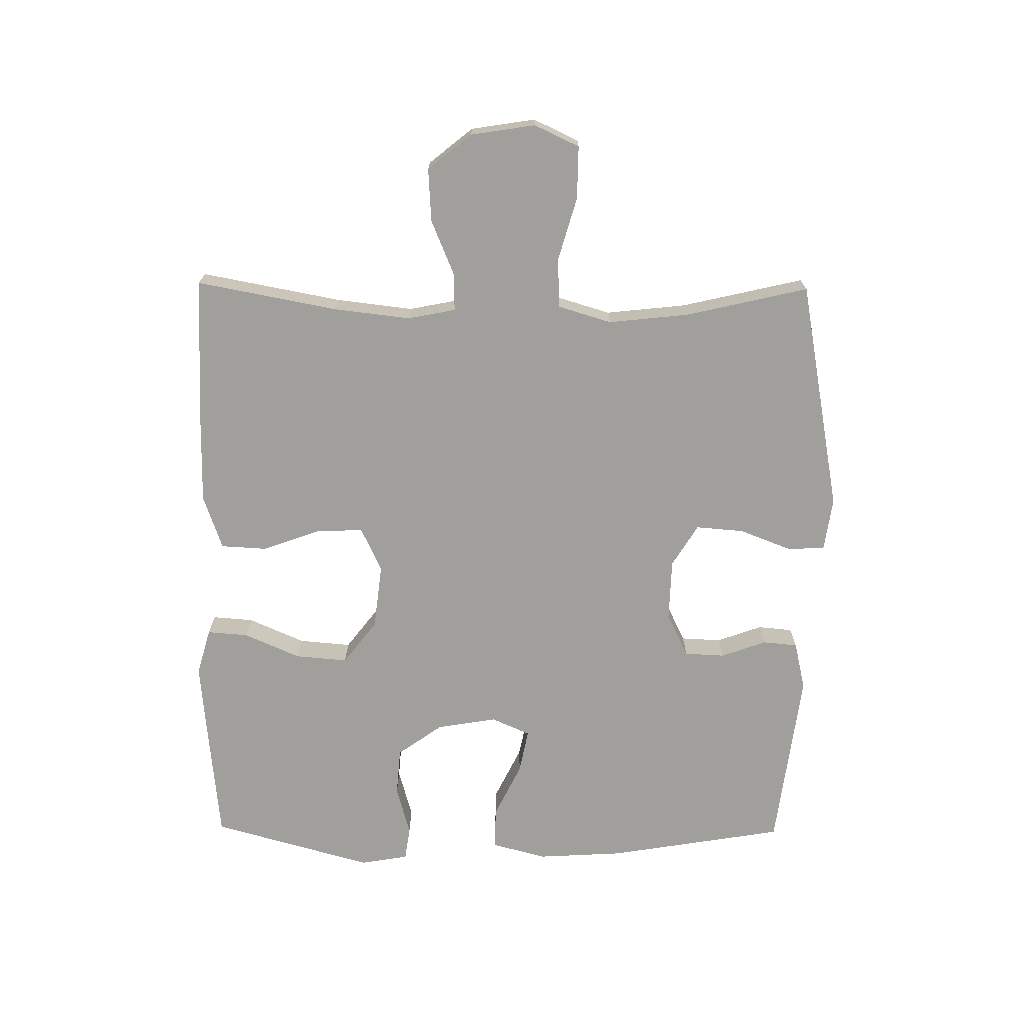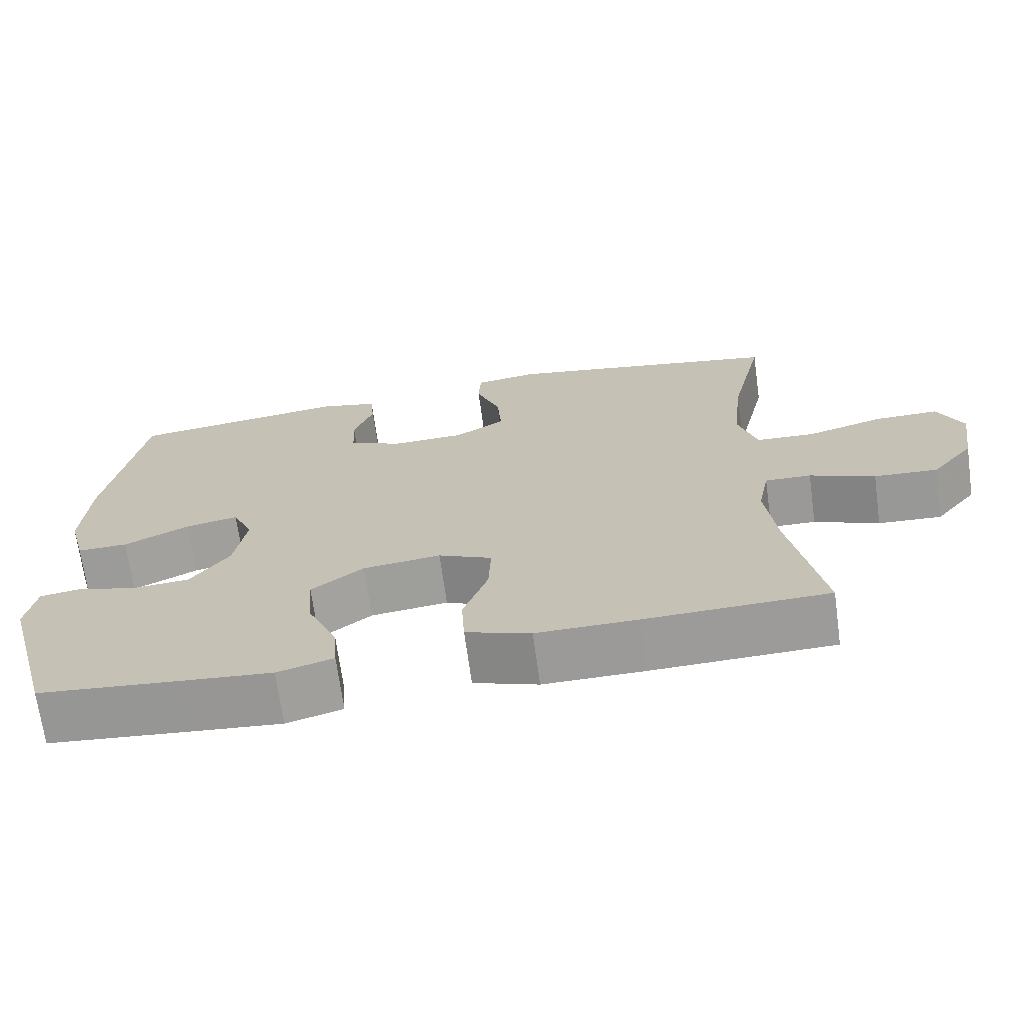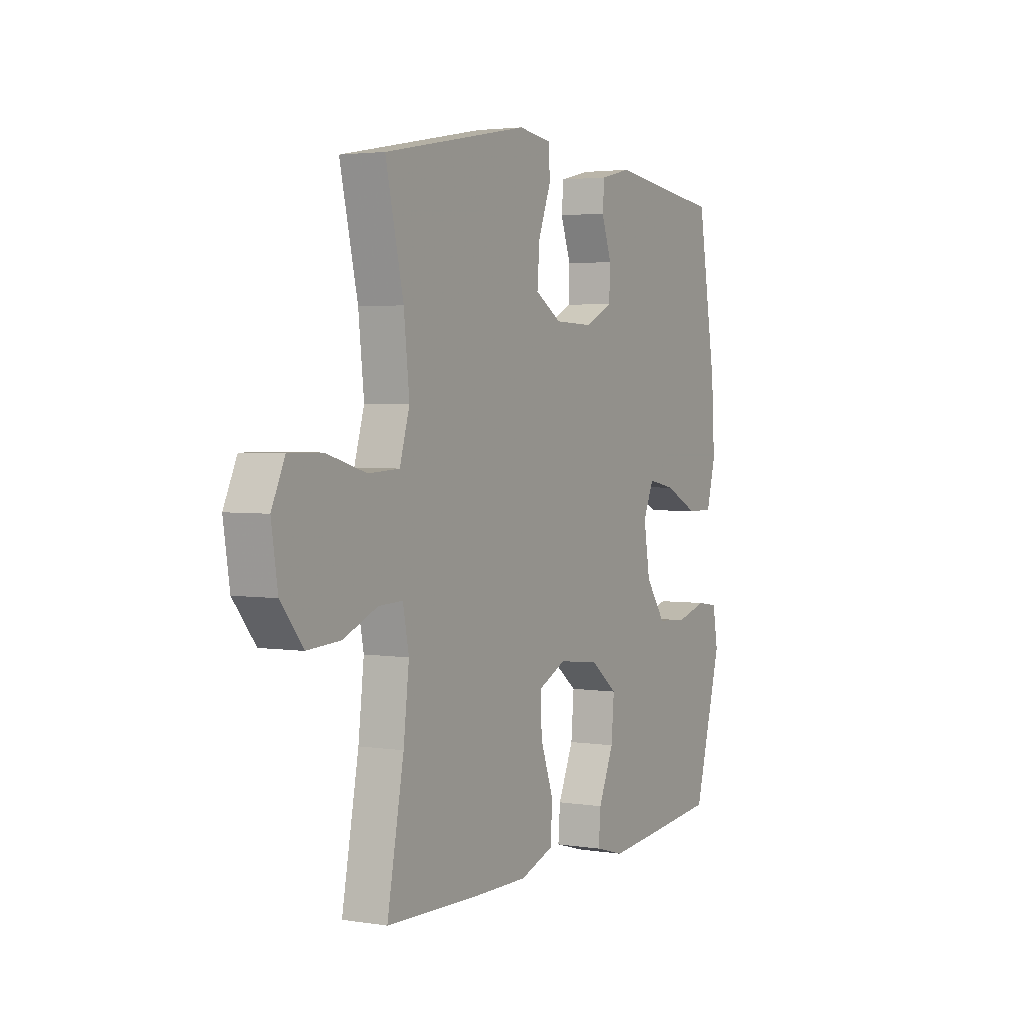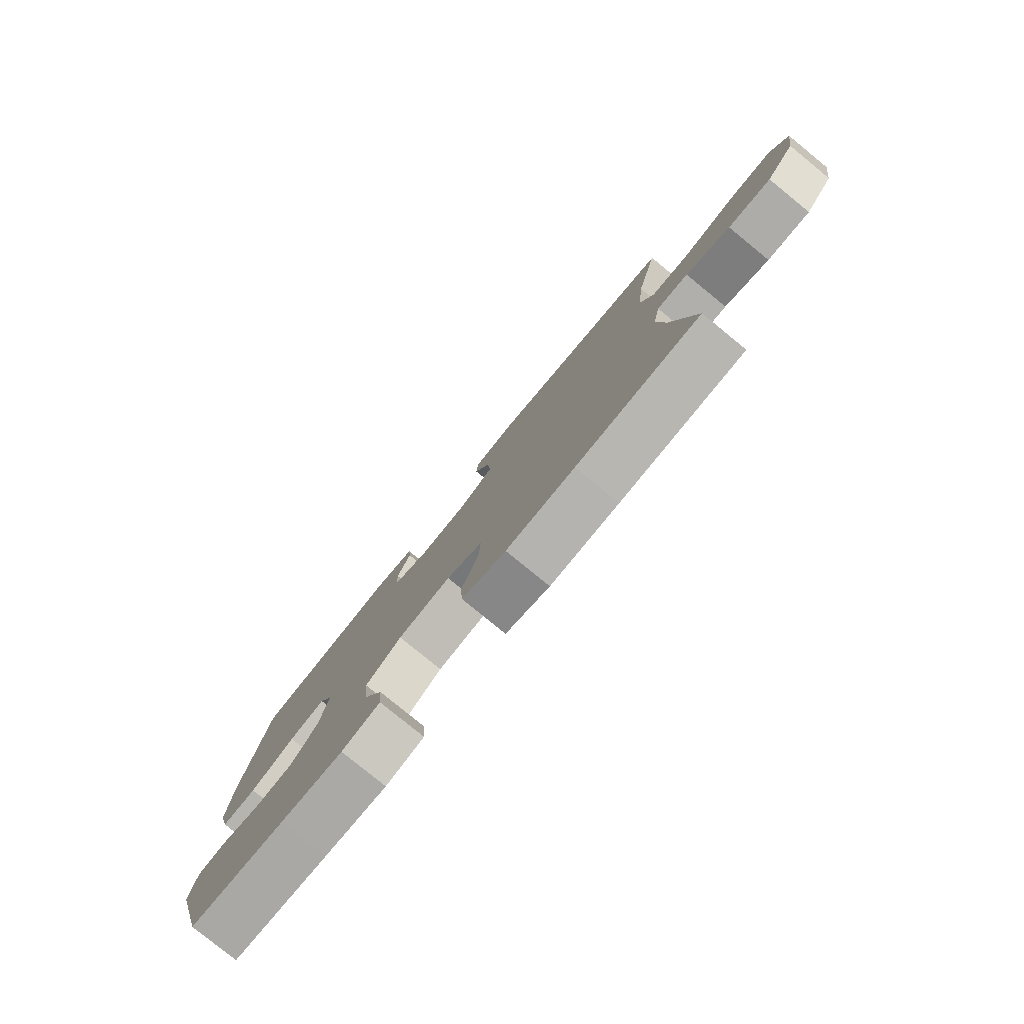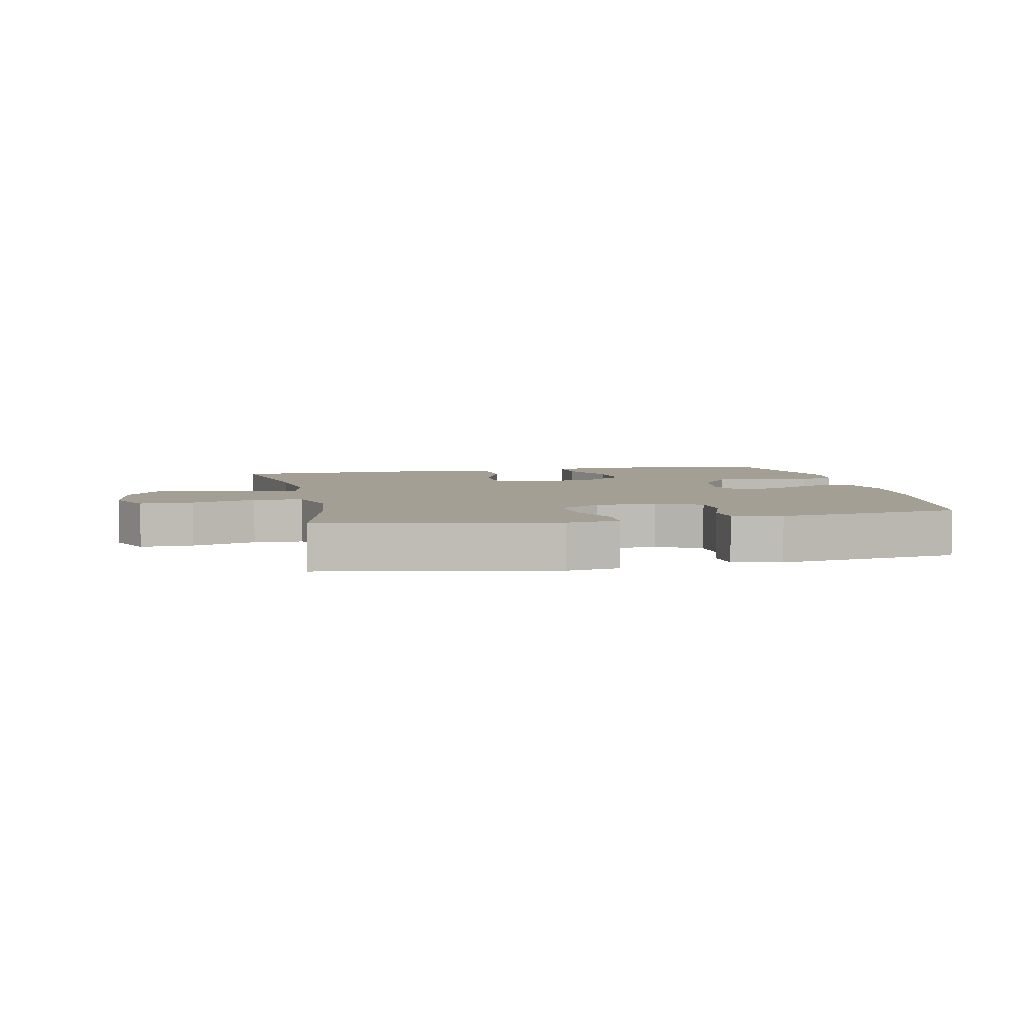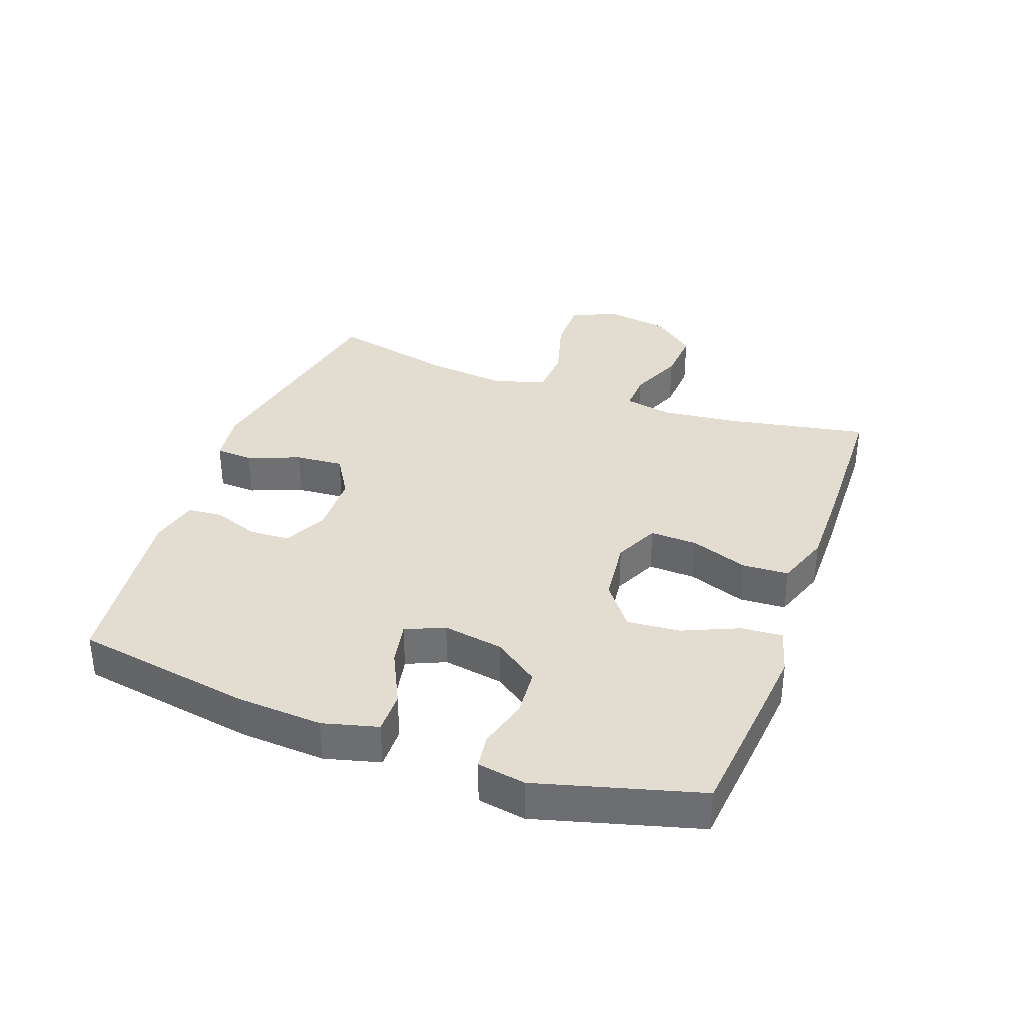
<metadata>
{"format":"obj","ext":"obj","renderer":"f3d","projection":"perspective","resolution":1024,"background":"white","views":[{"elev":-71.2,"azim":-90.6,"up":"+Y"},{"elev":-69.4,"azim":-172.2,"up":"+Z"},{"elev":3.0,"azim":-61.5,"up":"+Z"},{"elev":-79.9,"azim":-129.2,"up":"+Z"},{"elev":5.3,"azim":-12.0,"up":"+Y"},{"elev":35.1,"azim":110.1,"up":"+Y"}]}
</metadata>
<code>
v -0.5 0.07 0.5
v -0.132 0.07 0.568
v -0.048 0.07 0.556
v -0.045 0.07 0.497
v -0.077 0.07 0.414
v -0.083 0.07 0.338
v -0.016 0.07 0.297
v 0.082 0.07 0.294
v 0.152 0.07 0.328
v 0.155 0.07 0.392
v 0.129 0.07 0.464
v 0.134 0.07 0.519
v 0.211 0.07 0.537
v 0.5 0.07 0.5
v 0.547 0.07 0.218
v 0.555 0.07 0.082
v 0.532 0.07 -0.005
v 0.465 0.07 -0.004
v 0.379 0.07 0.038
v 0.309 0.07 0.052
v 0.282 0.07 -0.009
v 0.298 0.07 -0.105
v 0.349 0.07 -0.176
v 0.425 0.07 -0.182
v 0.504 0.07 -0.16
v 0.558 0.07 -0.168
v 0.571 0.07 -0.244
v 0.5 0.07 -0.5
v 0.315 0.07 -0.518
v 0.194 0.07 -0.529
v 0.12 0.07 -0.508
v 0.125 0.07 -0.443
v 0.164 0.07 -0.354
v 0.171 0.07 -0.271
v 0.102 0.07 -0.218
v -0.001 0.07 -0.206
v -0.072 0.07 -0.239
v -0.069 0.07 -0.314
v -0.036 0.07 -0.405
v -0.04 0.07 -0.478
v -0.126 0.07 -0.508
v -0.259 0.07 -0.507
v -0.5 0.07 -0.5
v -0.458 0.07 -0.276
v -0.444 0.07 -0.155
v -0.459 0.07 -0.079
v -0.52 0.07 -0.081
v -0.606 0.07 -0.117
v -0.69 0.07 -0.122
v -0.746 0.07 -0.053
v -0.762 0.07 0.049
v -0.729 0.07 0.12
v -0.645 0.07 0.119
v -0.544 0.07 0.09
v -0.466 0.07 0.094
v -0.441 0.07 0.178
v -0.455 0.07 0.306
v -0.5 0 0.5
v -0.132 0 0.568
v -0.048 0 0.556
v -0.045 0 0.497
v -0.077 0 0.414
v -0.083 0 0.338
v -0.016 0 0.297
v 0.082 0 0.294
v 0.152 0 0.328
v 0.155 0 0.392
v 0.129 0 0.464
v 0.134 0 0.519
v 0.211 0 0.537
v 0.5 0 0.5
v 0.547 0 0.218
v 0.555 0 0.082
v 0.532 0 -0.005
v 0.465 0 -0.004
v 0.379 0 0.038
v 0.309 0 0.052
v 0.282 0 -0.009
v 0.298 0 -0.105
v 0.349 0 -0.176
v 0.425 0 -0.182
v 0.504 0 -0.16
v 0.558 0 -0.168
v 0.571 0 -0.244
v 0.5 0 -0.5
v 0.315 0 -0.518
v 0.194 0 -0.529
v 0.12 0 -0.508
v 0.125 0 -0.443
v 0.164 0 -0.354
v 0.171 0 -0.271
v 0.102 0 -0.218
v -0.001 0 -0.206
v -0.072 0 -0.239
v -0.069 0 -0.314
v -0.036 0 -0.405
v -0.04 0 -0.478
v -0.126 0 -0.508
v -0.259 0 -0.507
v -0.5 0 -0.5
v -0.458 0 -0.276
v -0.444 0 -0.155
v -0.459 0 -0.079
v -0.52 0 -0.081
v -0.606 0 -0.117
v -0.69 0 -0.122
v -0.746 0 -0.053
v -0.762 0 0.049
v -0.729 0 0.12
v -0.645 0 0.119
v -0.544 0 0.09
v -0.466 0 0.094
v -0.441 0 0.178
v -0.455 0 0.306
f 51 52 53 54
f 51 54 55
f 50 51 55
f 47 48 49 50
f 46 47 50 55
f 45 46 55 56
f 41 42 43 44
f 41 44 45
f 38 39 40 41
f 37 38 41 45
f 36 37 45 56
f 30 31 32 33
f 30 33 34
f 29 30 34
f 28 29 34
f 27 28 34 35
f 24 25 26 27
f 23 24 27 35
f 16 17 18 19
f 16 19 20
f 15 16 20
f 14 15 20
f 13 14 20 21
f 10 11 12 13
f 9 10 13 21
f 2 3 4 5
f 57 1 2 5
f 57 5 6
f 56 57 6 7
f 36 56 7 8
f 22 23 35 36
f 21 22 36
f 8 9 21 36
f 111 110 109 108
f 112 111 108
f 112 108 107
f 107 106 105 104
f 112 107 104 103
f 113 112 103 102
f 101 100 99 98
f 102 101 98
f 98 97 96 95
f 102 98 95 94
f 113 102 94 93
f 90 89 88 87
f 91 90 87
f 91 87 86
f 91 86 85
f 92 91 85 84
f 84 83 82 81
f 92 84 81 80
f 76 75 74 73
f 77 76 73
f 77 73 72
f 77 72 71
f 78 77 71 70
f 70 69 68 67
f 78 70 67 66
f 62 61 60 59
f 62 59 58 114
f 63 62 114
f 64 63 114 113
f 65 64 113 93
f 93 92 80 79
f 93 79 78
f 93 78 66 65
f 1 58 59 2
f 2 59 60 3
f 3 60 61 4
f 4 61 62 5
f 5 62 63 6
f 6 63 64 7
f 7 64 65 8
f 8 65 66 9
f 9 66 67 10
f 10 67 68 11
f 11 68 69 12
f 12 69 70 13
f 13 70 71 14
f 14 71 72 15
f 15 72 73 16
f 16 73 74 17
f 17 74 75 18
f 18 75 76 19
f 19 76 77 20
f 20 77 78 21
f 21 78 79 22
f 22 79 80 23
f 23 80 81 24
f 24 81 82 25
f 25 82 83 26
f 26 83 84 27
f 27 84 85 28
f 28 85 86 29
f 29 86 87 30
f 30 87 88 31
f 31 88 89 32
f 32 89 90 33
f 33 90 91 34
f 34 91 92 35
f 35 92 93 36
f 36 93 94 37
f 37 94 95 38
f 38 95 96 39
f 39 96 97 40
f 40 97 98 41
f 41 98 99 42
f 42 99 100 43
f 43 100 101 44
f 44 101 102 45
f 45 102 103 46
f 46 103 104 47
f 47 104 105 48
f 48 105 106 49
f 49 106 107 50
f 50 107 108 51
f 51 108 109 52
f 52 109 110 53
f 53 110 111 54
f 54 111 112 55
f 55 112 113 56
f 56 113 114 57
f 57 114 58 1

</code>
